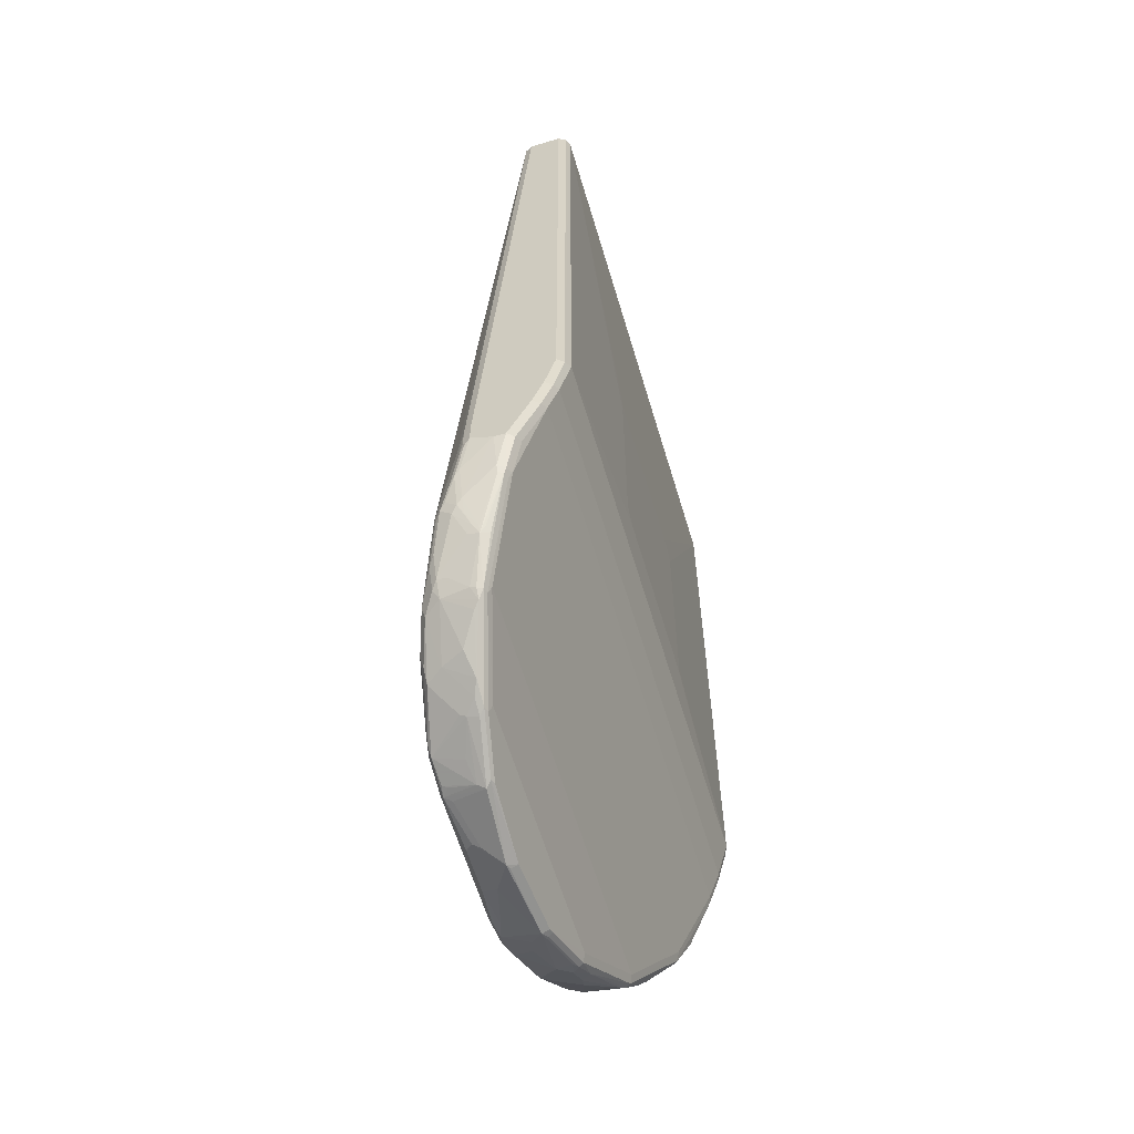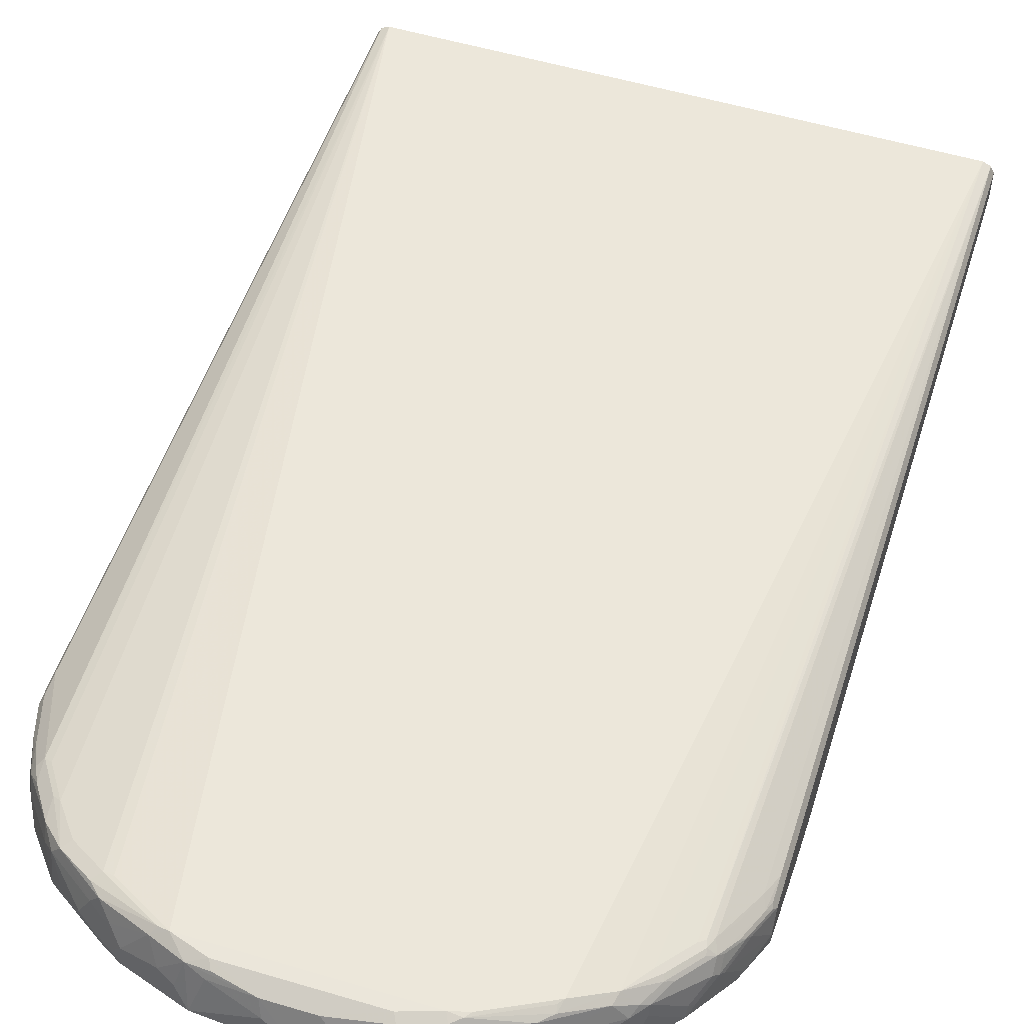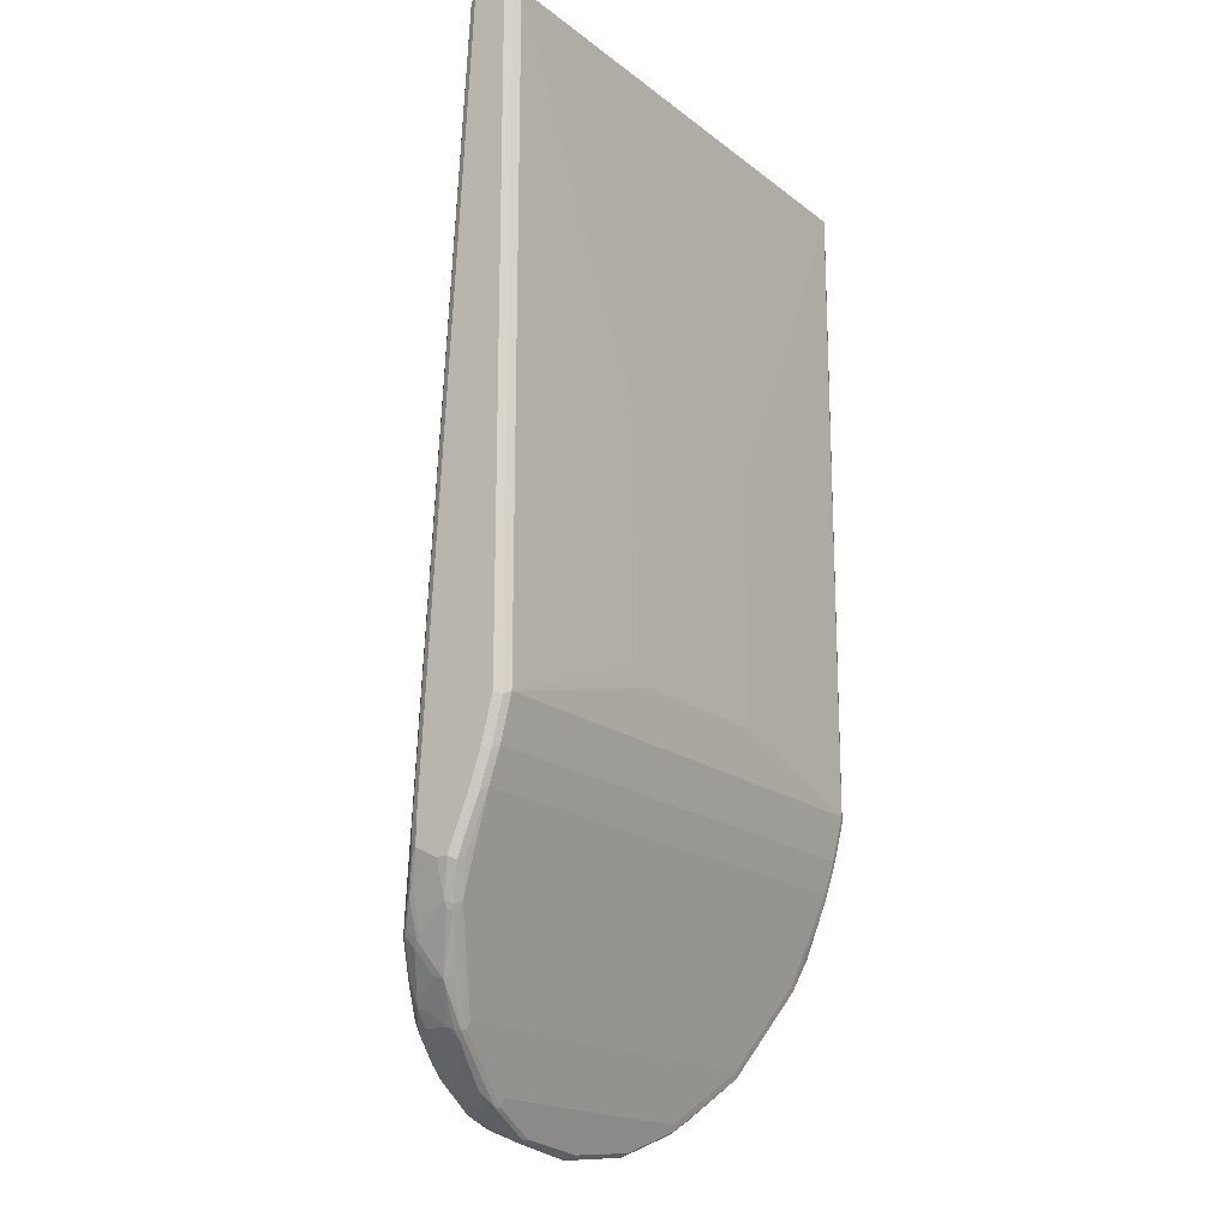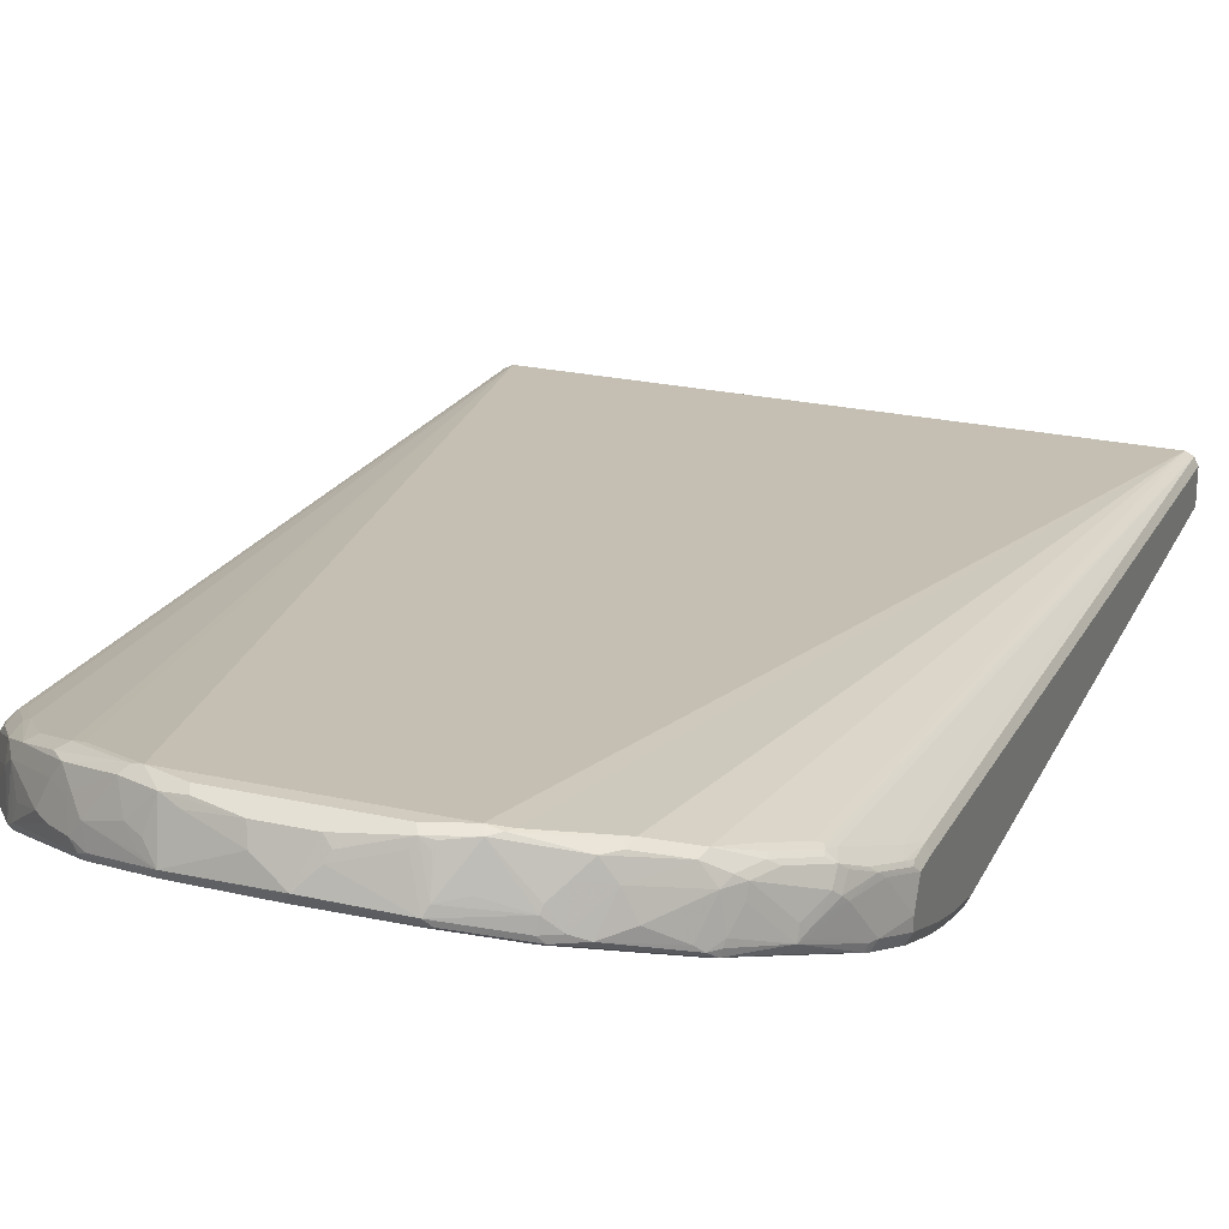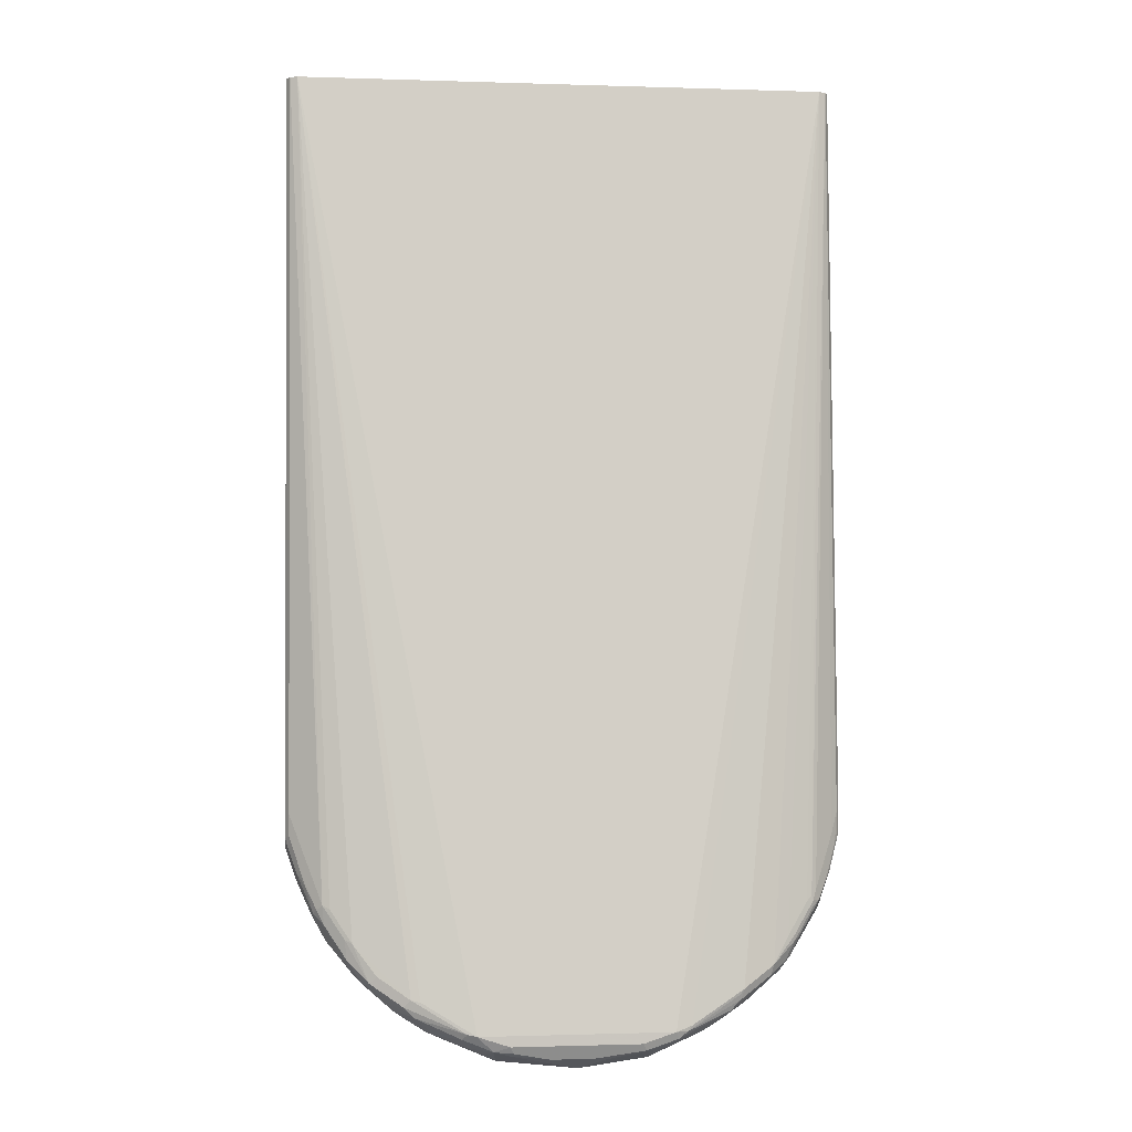
<metadata>
{"format":"obj","ext":"obj","renderer":"f3d","projection":"perspective","resolution":1024,"background":"white","views":[{"elev":-61.8,"azim":-73.3,"up":"+Z"},{"elev":54.7,"azim":-162.6,"up":"+Y"},{"elev":-17.9,"azim":-55.6,"up":"+Z"},{"elev":24.0,"azim":-159.6,"up":"+Y"},{"elev":-0.8,"azim":172.8,"up":"+Z"}]}
</metadata>
<code>
v -0.2739 0.0316 -0.0009532
v -0.2703 0.02459 -0.0009532
v -0.2739 0.0632 -0.0009532
v -0.2739 0.0316 -0.632
v -0.2653 0.02203 -0.0009532
v -0.2703 0.02459 -0.6355
v -0.2703 0.07023 -0.0009532
v -0.2739 0.1053 -0.7268
v -0.2739 0.04215 -0.6742
v -0.2703 0.03512 -0.6777
v -0.2633 0.02107 -0.0009532
v -0.2633 0.02107 -0.632
v -0.2633 0.07375 -0.0009532
v -0.237 0.1448 -0.8058
v -0.2388 0.144 -0.8111
v -0.2422 0.1409 -0.8005
v -0.2633 0.1198 -0.7479
v -0.2703 0.1124 -0.7268
v -0.2739 0.1053 -0.7479
v -0.2739 0.05268 -0.7057
v -0.2703 0.04565 -0.7092
v -0.2633 0.0316 -0.6742
v -0.08933 0.01836 -0.3531
v -0.08504 0.01836 -0.3469
v -0.07877 0.01836 -0.3426
v 0.2633 0.02107 -0.0009532
v 0.2633 0.02107 -0.632
v -0.07373 0.01836 -0.5844
v -0.08418 0.01836 -0.578
v -0.08933 0.01836 -0.566
v 0.2633 0.07375 -0.0009532
v -0.0948 0.1896 -0.927
v -0.1106 0.187 -0.9217
v -0.1633 0.1764 -0.89
v -0.1948 0.1659 -0.869
v -0.2107 0.158 -0.8427
v -0.2317 0.1475 -0.8111
v -0.2396 0.1422 -0.8163
v -0.2462 0.1369 -0.8111
v -0.2177 0.1545 -0.8427
v -0.2185 0.1527 -0.848
v -0.2528 0.1303 -0.7795
v -0.2673 0.1159 -0.7584
v -0.2703 0.1124 -0.7479
v -0.2712 0.1106 -0.7532
v -0.2607 0.1211 -0.7847
v -0.2633 0.1159 -0.7795
v -0.2739 0.08428 -0.7584
v -0.2739 0.07375 -0.7584
v -0.2633 0.04215 -0.7057
v -0.2703 0.06672 -0.7619
v -0.2633 0.0632 -0.7584
v 0.2633 0.0316 -0.6742
v 0.07099 0.01836 -0.3426
v 0.264 0.02139 -0.0009532
v 0.08289 0.01836 -0.3477
v 0.08933 0.01836 -0.3582
v 0.08933 0.01836 -0.5711
v 0.08751 0.01836 -0.5826
v 0.07608 0.01836 -0.5844
v 0.2686 0.02371 -0.6373
v 0.2703 0.07023 -0.0009532
v 0.2388 0.144 -0.8075
v 0.2317 0.1475 -0.8111
v 0.2107 0.158 -0.8427
v 0.1562 0.1773 -0.8936
v 0.1475 0.1791 -0.8953
v 0.0948 0.1896 -0.927
v -0.06316 0.1896 -0.9375
v -0.0667 0.1861 -0.9445
v -0.09828 0.1861 -0.934
v -0.1066 0.187 -0.927
v -0.1593 0.1764 -0.8953
v -0.1606 0.1738 -0.9006
v -0.1922 0.1633 -0.8795
v -0.208 0.1527 -0.869
v -0.2462 0.1264 -0.8216
v -0.2501 0.1317 -0.8058
v -0.2567 0.1264 -0.79
v -0.2251 0.1475 -0.8427
v -0.2146 0.1475 -0.8638
v -0.2501 0.1211 -0.8163
v -0.2528 0.1159 -0.8111
v -0.2633 0.08428 -0.79
v -0.2598 0.07725 -0.7935
v 0.2633 0.04215 -0.7057
v -0.2528 0.07375 -0.79
v 0.2686 0.04478 -0.711
v 0.2686 0.03425 -0.6794
v 0.2703 0.02459 -0.0009532
v 0.2703 0.03512 -0.6742
v 0.2703 0.02459 -0.632
v 0.2739 0.0632 -0.0009532
v 0.2703 0.1124 -0.7233
v 0.2598 0.1229 -0.7549
v 0.2598 0.1229 -0.776
v 0.244 0.1387 -0.8128
v 0.237 0.1422 -0.8269
v 0.2177 0.1545 -0.8392
v 0.1948 0.1633 -0.8795
v 0.1878 0.1668 -0.8725
v 0.1633 0.1738 -0.9006
v 0.1035 0.1879 -0.9252
v 0.1088 0.1826 -0.9305
v 0.07898 0.1843 -0.9428
v 0.06316 0.1896 -0.9375
v -0.01753 0.1826 -0.9516
v -0.02456 0.1756 -0.9551
v -0.06316 0.1791 -0.948
v -0.07373 0.1475 -0.9586
v -0.07721 0.1545 -0.9551
v -0.07501 0.1791 -0.9454
v -0.07635 0.1843 -0.9428
v -0.09608 0.158 -0.9454
v -0.1277 0.1475 -0.9348
v -0.129 0.1527 -0.9322
v -0.1396 0.1633 -0.9217
v -0.1501 0.1738 -0.9111
v -0.2036 0.1475 -0.8777
v -0.1615 0.158 -0.9094
v -0.2357 0.1159 -0.8427
v -0.2396 0.1106 -0.8374
v -0.208 0.1211 -0.8795
v -0.2142 0.1369 -0.8673
v -0.2458 0.1159 -0.8251
v -0.2388 0.1053 -0.8392
v -0.2528 0.09481 -0.8111
v -0.2598 0.08428 -0.797
v -0.2581 0.07901 -0.7979
v -0.2528 0.07725 -0.797
v 0.2528 0.07375 -0.79
v -0.2001 0.1088 -0.8813
v -0.2001 0.1053 -0.8742
v 0.2703 0.04565 -0.7057
v 0.2581 0.07638 -0.7952
v 0.2686 0.06585 -0.7637
v 0.2739 0.0316 -0.0009532
v 0.2739 0.04215 -0.6742
v 0.2739 0.0316 -0.632
v 0.2739 0.1053 -0.7268
v 0.2703 0.1124 -0.7444
v 0.2739 0.1053 -0.7479
v 0.2633 0.1159 -0.7795
v 0.2545 0.1282 -0.7917
v 0.2475 0.1317 -0.8163
v 0.2159 0.1527 -0.8585
v 0.2036 0.151 -0.8777
v 0.1615 0.1615 -0.9094
v 0.1527 0.1738 -0.9111
v 0.1422 0.1633 -0.9217
v 0.1316 0.1527 -0.9322
v 0.1001 0.1633 -0.9428
v 0.086 0.1598 -0.9498
v 0.07373 0.1475 -0.9586
v 0.06316 0.1791 -0.948
v 0.02456 0.1826 -0.9516
v 0.05968 0.1861 -0.9445
v -0.005255 0.1527 -0.9665
v -0.02102 0.1685 -0.9586
v -0.07898 0.1422 -0.9559
v -0.1264 0.1369 -0.9375
v -0.1404 0.1369 -0.9305
v -0.172 0.1369 -0.9094
v -0.1948 0.1211 -0.8927
v -0.2001 0.1159 -0.8888
v -0.1527 0.1317 -0.9243
v -0.2352 0.1053 -0.8462
v -0.2071 0.1159 -0.8813
v -0.237 0.1001 -0.84
v -0.2317 0.09745 -0.844
v -0.2054 0.1106 -0.8822
v 0.2001 0.1053 -0.8742
v 0.2054 0.108 -0.8795
v -0.1264 0.1299 -0.934
v -0.1264 0.1264 -0.927
v 0.2703 0.06672 -0.7584
v 0.2712 0.05137 -0.7162
v 0.2739 0.05268 -0.7057
v 0.2598 0.08077 -0.797
v 0.2703 0.07023 -0.7655
v 0.2264 0.09745 -0.848
v 0.237 0.09745 -0.8374
v 0.2388 0.1018 -0.8392
v 0.2739 0.08428 -0.7584
v 0.2528 0.1159 -0.8111
v 0.2458 0.1194 -0.8251
v 0.2142 0.1404 -0.8673
v 0.2071 0.1124 -0.8813
v 0.2001 0.1172 -0.8875
v 0.1948 0.1317 -0.89
v 0.172 0.1404 -0.9094
v 0.1597 0.1387 -0.9182
v 0.1492 0.1598 -0.9182
v 0.1404 0.1404 -0.9305
v 0.1264 0.1369 -0.9375
v 0.08777 0.151 -0.9516
v 0.1334 0.1334 -0.934
v 0.08075 0.144 -0.9551
v 0.07373 0.1404 -0.9551
v 0 0.151 -0.9655
v 0.02102 0.1685 -0.9586
v 0 0.144 -0.962
v -0.07373 0.1404 -0.9551
v -0.1316 0.1317 -0.9348
v 0.1264 0.1264 -0.927
v 0.1316 0.129 -0.9322
v 0.1527 0.129 -0.9217
v 0.2739 0.07375 -0.7584
v 0.2528 0.09481 -0.8111
v 0.2633 0.08428 -0.79
v 0.2352 0.1088 -0.8462
v 0.07898 0.1396 -0.9533
v 0.1264 0.1299 -0.934
f 1 2 5
f 115 161 162
f 111 115 114
f 111 113 112
f 110 115 111
f 110 161 115
f 110 204 161
f 110 160 204
f 110 158 160
f 110 159 158
f 109 159 110
f 115 162 116
f 108 158 159
f 107 156 158
f 106 157 156
f 105 157 106
f 105 156 157
f 105 155 156
f 105 154 155
f 105 153 154
f 105 152 153
f 104 152 105
f 104 151 152
f 107 158 108
f 116 162 117
f 117 120 118
f 117 162 120
f 132 204 174
f 132 171 204
f 131 172 173
f 129 132 130
f 129 171 132
f 129 170 171
f 129 169 170
f 129 167 169
f 128 167 129
f 126 128 127
f 126 167 128
f 123 167 124
f 123 168 167
f 123 165 168
f 122 126 125
f 122 167 126
f 121 167 122
f 120 166 163
f 120 162 166
f 119 165 123
f 119 164 165
f 119 163 164
f 119 120 163
f 104 150 151
f 132 174 175
f 104 149 150
f 102 149 103
f 91 178 138
f 91 134 178
f 90 139 137
f 90 92 139
f 88 176 134
f 88 136 176
f 88 135 136
f 88 131 135
f 88 91 89
f 88 134 91
f 91 138 139
f 87 172 131
f 87 132 133
f 87 130 132
f 86 131 88
f 85 130 87
f 85 129 130
f 85 128 129
f 84 128 85
f 83 128 84
f 83 127 128
f 83 126 127
f 87 133 172
f 91 139 92
f 93 137 139
f 93 139 138
f 100 149 102
f 100 148 149
f 100 147 148
f 100 146 147
f 99 146 100
f 98 146 99
f 98 145 146
f 97 144 145
f 97 145 98
f 96 144 97
f 96 143 144
f 96 142 143
f 96 141 142
f 94 96 95
f 94 141 96
f 94 142 141
f 94 140 142
f 93 140 94
f 93 142 140
f 93 184 142
f 93 208 184
f 93 178 208
f 93 138 178
f 103 149 104
f 83 125 126
f 132 175 133
f 133 205 172
f 179 210 208
f 179 185 210
f 179 209 185
f 177 208 178
f 176 208 177
f 176 180 208
f 175 199 205
f 175 203 199
f 174 203 175
f 173 182 181
f 179 208 180
f 173 183 182
f 173 207 188
f 173 206 207
f 173 205 206
f 172 205 173
f 167 171 170
f 167 168 171
f 167 170 169
f 165 171 168
f 165 204 171
f 165 166 204
f 173 188 183
f 179 183 209
f 183 188 211
f 183 211 186
f 205 213 206
f 199 213 205
f 199 206 213
f 199 212 206
f 199 203 202
f 198 212 199
f 197 212 198
f 197 206 212
f 197 207 206
f 194 197 195
f 194 207 197
f 192 194 193
f 192 207 194
f 189 191 190
f 189 192 191
f 189 207 192
f 188 207 189
f 187 211 188
f 186 211 187
f 184 210 185
f 184 208 210
f 183 185 209
f 183 186 185
f 164 166 165
f 133 175 205
f 163 166 164
f 161 204 166
f 147 191 148
f 147 190 191
f 147 189 190
f 147 188 189
f 147 187 188
f 146 186 187
f 146 187 147
f 145 186 146
f 145 185 186
f 143 145 144
f 148 191 192
f 143 185 145
f 142 184 143
f 136 180 176
f 135 183 179
f 135 182 183
f 135 181 182
f 135 173 181
f 135 180 136
f 135 179 180
f 134 177 178
f 134 176 177
f 143 184 185
f 148 192 193
f 148 193 150
f 148 150 149
f 160 174 204
f 160 203 174
f 160 202 203
f 158 202 160
f 158 200 202
f 156 201 158
f 155 201 156
f 154 201 155
f 154 158 201
f 154 200 158
f 154 202 200
f 154 199 202
f 154 198 199
f 154 197 198
f 154 195 197
f 152 154 153
f 152 196 154
f 151 196 152
f 151 154 196
f 151 195 154
f 151 194 195
f 150 193 194
f 150 194 151
f 161 166 162
f 82 125 83
f 131 173 135
f 81 167 121
f 19 47 48
f 19 46 47
f 19 45 46
f 19 44 45
f 18 43 44
f 17 43 18
f 17 42 43
f 16 42 17
f 16 39 42
f 15 41 38
f 20 49 51
f 15 40 41
f 15 37 35
f 15 39 16
f 15 38 39
f 14 37 15
f 13 37 14
f 13 36 37
f 13 35 36
f 13 34 35
f 13 33 34
f 13 32 33
f 15 35 40
f 20 51 21
f 21 50 22
f 21 51 52
f 31 62 63
f 27 61 55
f 27 53 61
f 27 59 60
f 27 58 59
f 26 27 55
f 26 58 27
f 26 57 58
f 26 56 57
f 26 54 56
f 23 25 24
f 23 54 25
f 23 56 54
f 23 57 56
f 23 58 57
f 23 59 58
f 23 60 59
f 23 28 60
f 23 29 28
f 23 30 29
f 22 86 53
f 22 50 86
f 21 52 50
f 13 68 32
f 31 63 64
f 13 31 68
f 12 28 29
f 3 7 18
f 2 6 5
f 1 6 2
f 1 4 6
f 1 9 4
f 1 20 9
f 1 49 20
f 1 48 49
f 1 19 48
f 1 8 19
f 3 18 8
f 1 3 8
f 1 13 7
f 1 31 13
f 1 62 31
f 1 93 62
f 1 137 93
f 1 90 137
f 1 55 90
f 82 122 125
f 1 11 26
f 1 5 11
f 1 7 3
f 4 9 10
f 4 10 6
f 5 6 12
f 12 60 28
f 12 27 60
f 12 53 27
f 12 22 53
f 11 30 23
f 11 12 30
f 11 54 26
f 11 25 54
f 11 24 25
f 11 23 24
f 10 21 22
f 9 21 10
f 9 20 21
f 8 44 19
f 8 18 44
f 7 17 18
f 7 16 17
f 7 15 16
f 7 14 15
f 7 13 14
f 6 22 12
f 6 10 22
f 5 12 11
f 12 29 30
f 31 64 65
f 1 26 55
f 31 66 67
f 70 108 159
f 70 107 108
f 69 107 70
f 69 156 107
f 69 106 156
f 68 105 106
f 68 104 105
f 68 103 104
f 67 103 68
f 66 100 102
f 70 159 109
f 66 101 100
f 66 102 103
f 65 101 66
f 65 100 101
f 65 99 100
f 63 65 64
f 63 99 65
f 63 98 99
f 63 97 98
f 63 96 97
f 63 95 96
f 66 103 67
f 70 109 110
f 70 110 111
f 70 111 112
f 31 65 66
f 81 124 167
f 81 119 123
f 77 122 82
f 77 121 122
f 77 81 121
f 76 81 80
f 76 119 81
f 75 120 119
f 75 118 120
f 75 119 76
f 74 118 75
f 72 74 73
f 72 118 74
f 71 118 72
f 71 117 118
f 71 116 117
f 71 115 116
f 71 114 115
f 71 111 114
f 71 113 111
f 70 113 71
f 70 112 113
f 63 94 95
f 62 94 63
f 81 123 124
f 61 92 90
f 39 79 43
f 39 46 79
f 39 78 46
f 39 82 78
f 39 77 82
f 38 41 39
f 35 74 75
f 35 37 36
f 35 41 40
f 35 76 41
f 39 43 42
f 35 75 76
f 34 73 74
f 34 72 73
f 33 72 34
f 32 72 33
f 32 71 72
f 32 70 71
f 32 69 70
f 32 106 69
f 32 68 106
f 62 93 94
f 34 74 35
f 39 41 80
f 31 67 68
f 39 81 77
f 61 89 91
f 61 91 92
f 55 61 90
f 53 89 61
f 53 88 89
f 53 86 88
f 52 85 87
f 39 80 81
f 50 131 86
f 50 87 131
f 50 52 87
f 51 85 52
f 49 84 85
f 48 84 49
f 48 83 84
f 47 83 48
f 46 83 47
f 46 82 83
f 46 78 82
f 43 46 45
f 43 79 46
f 43 45 44
f 49 85 51
f 41 76 80

</code>
